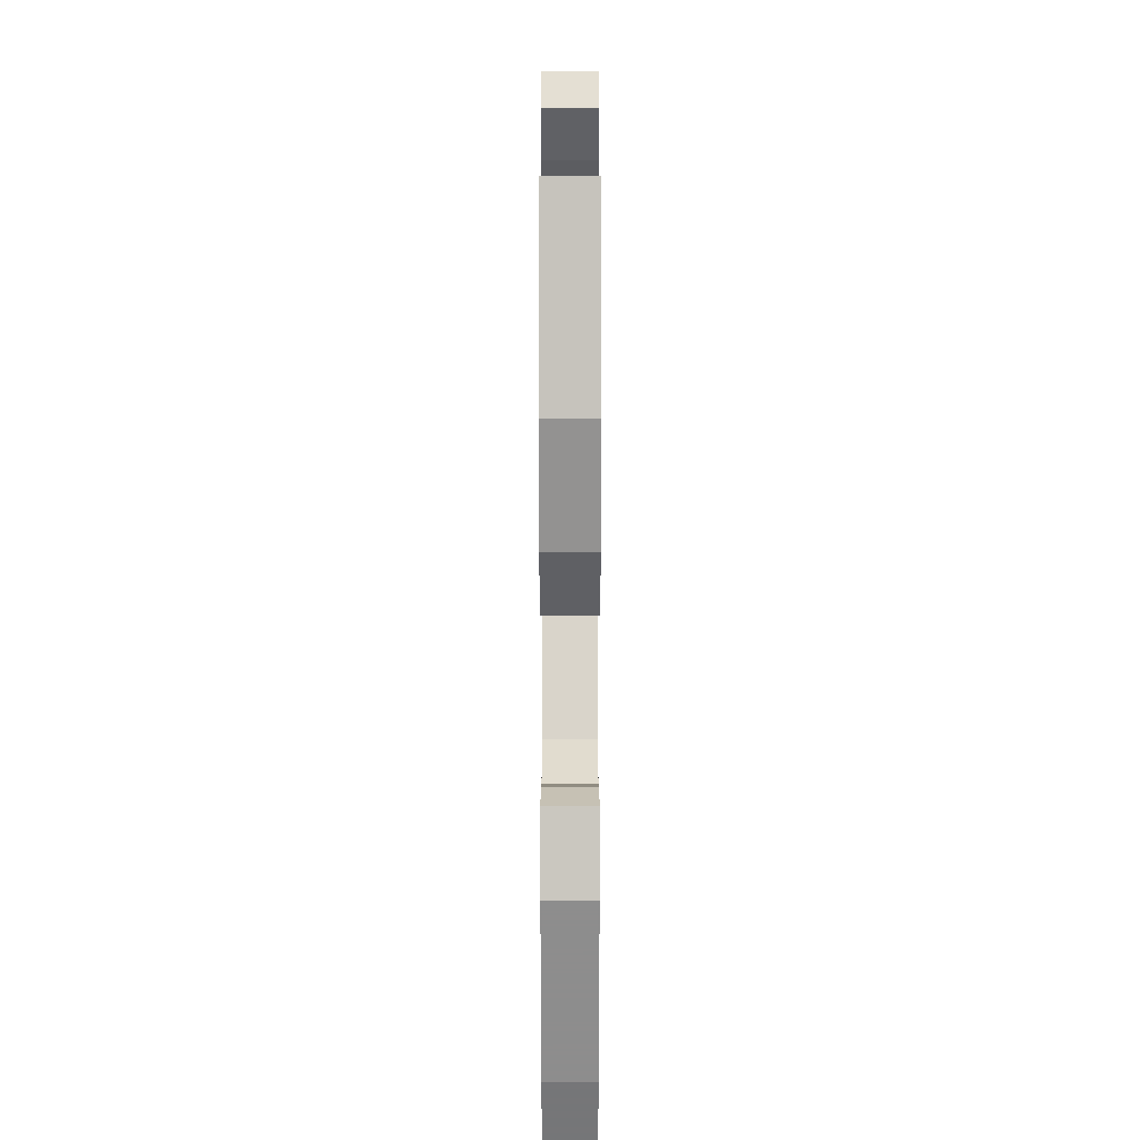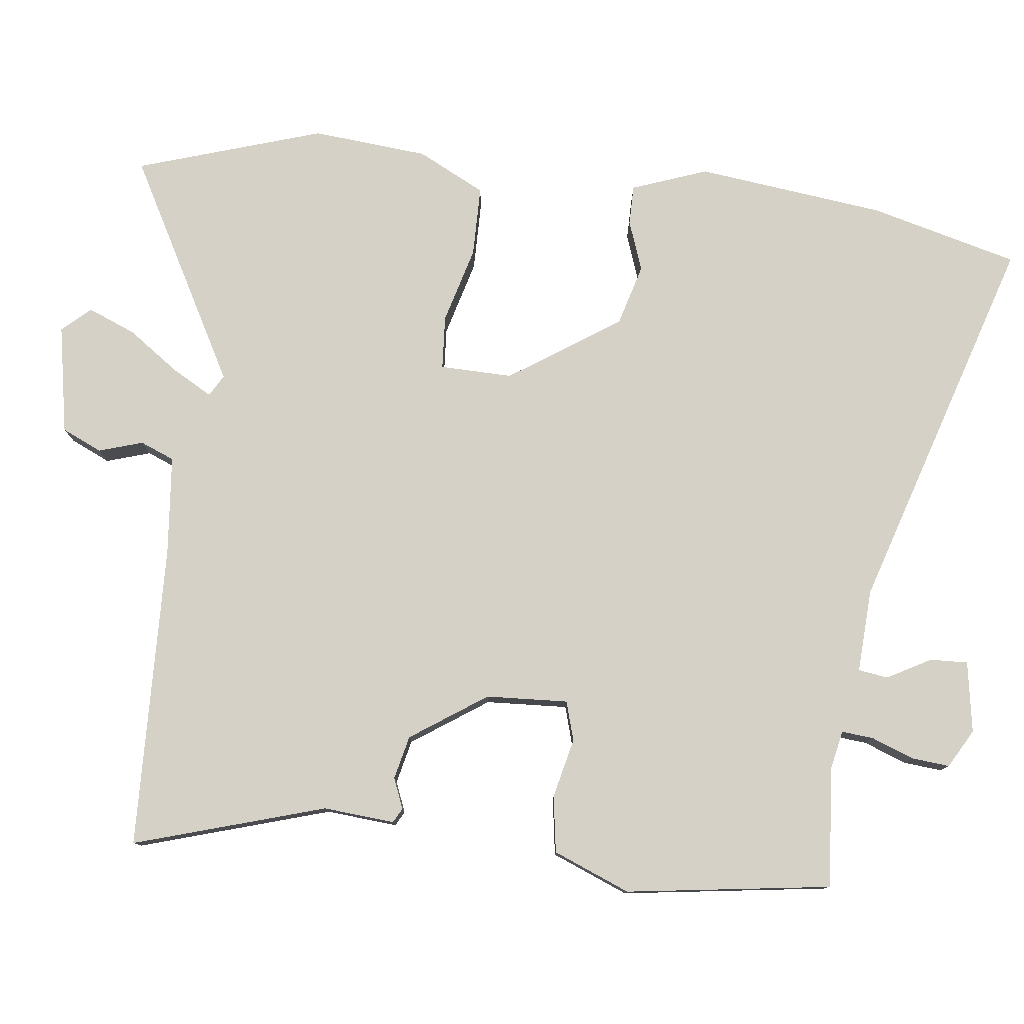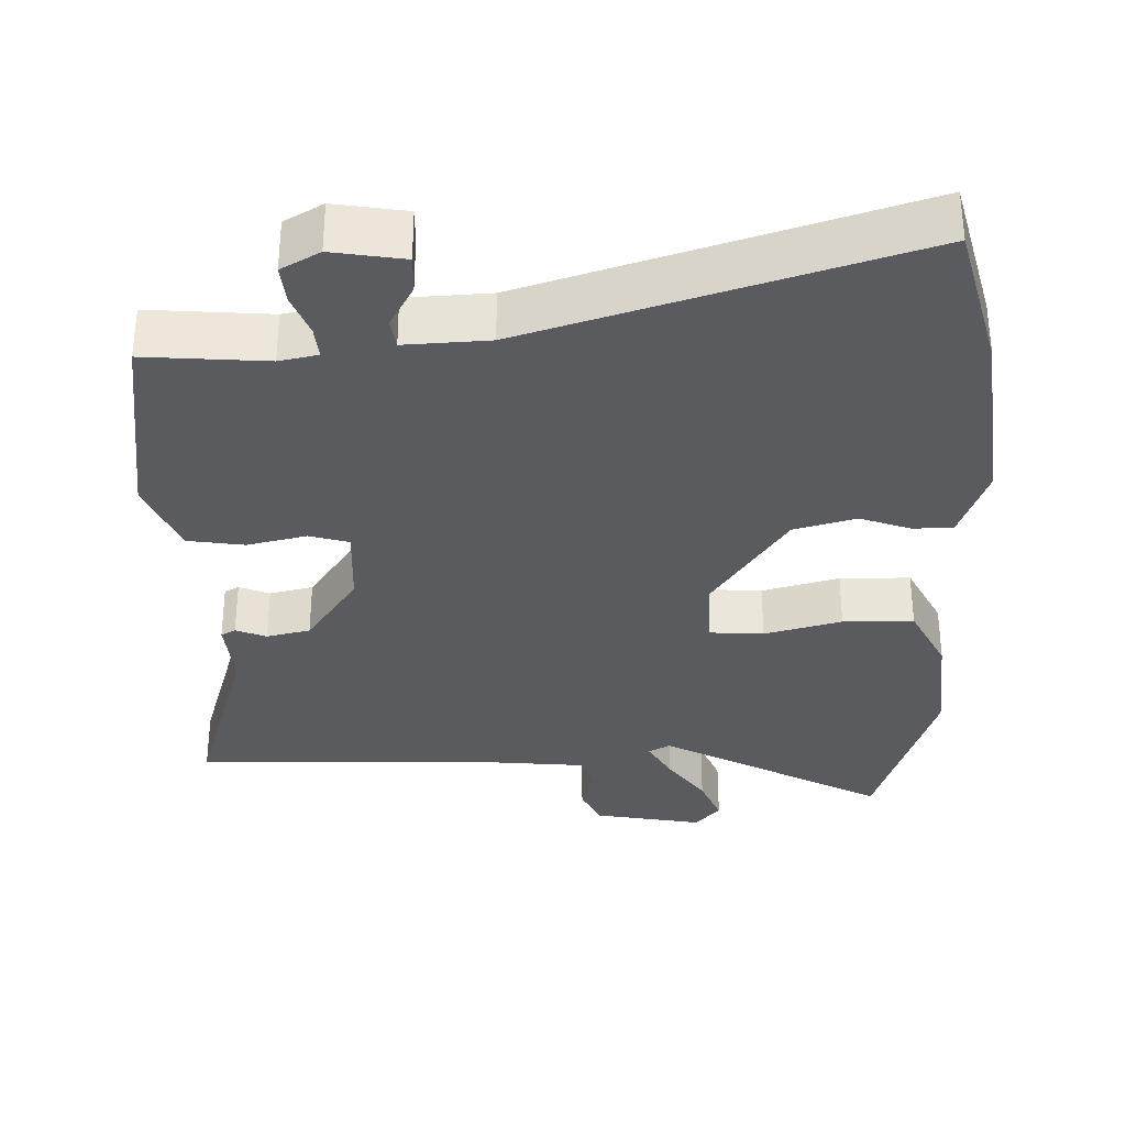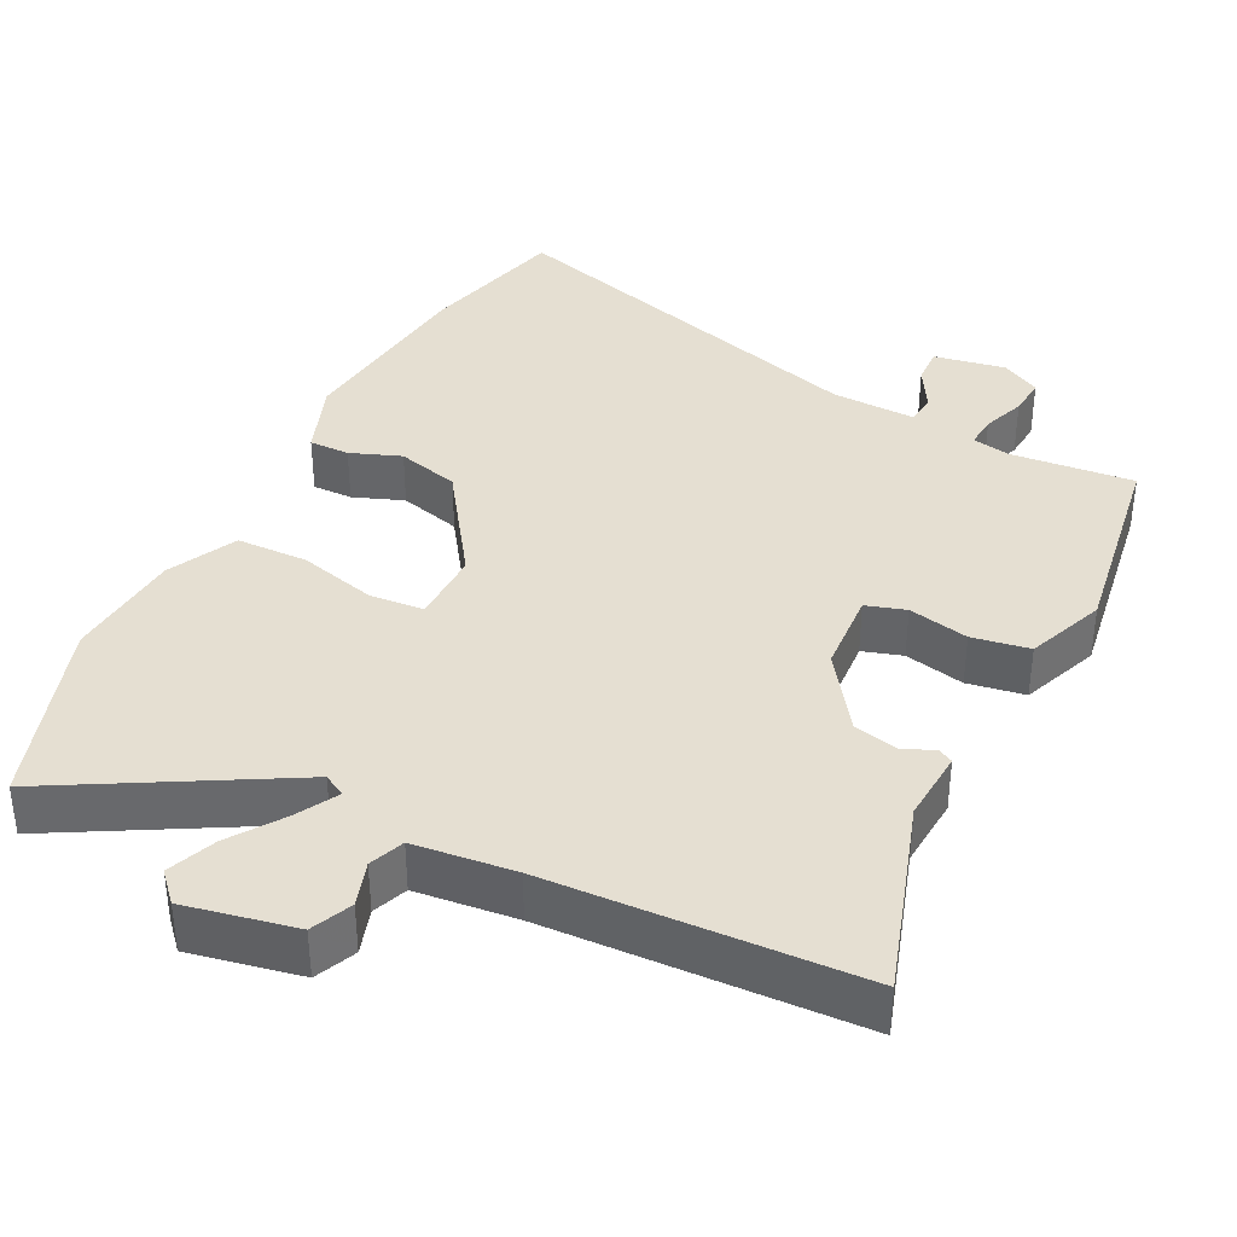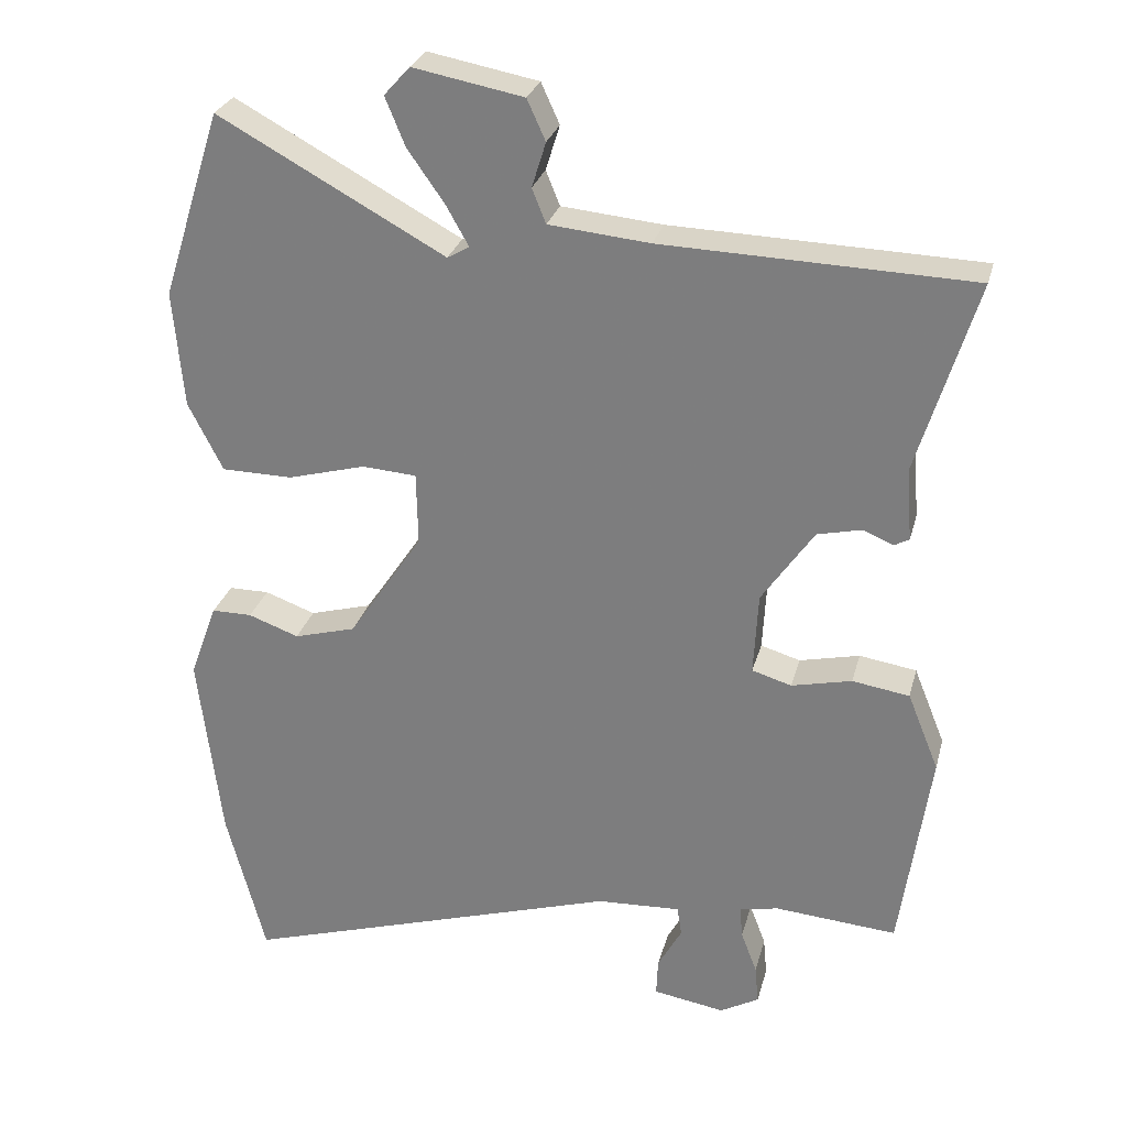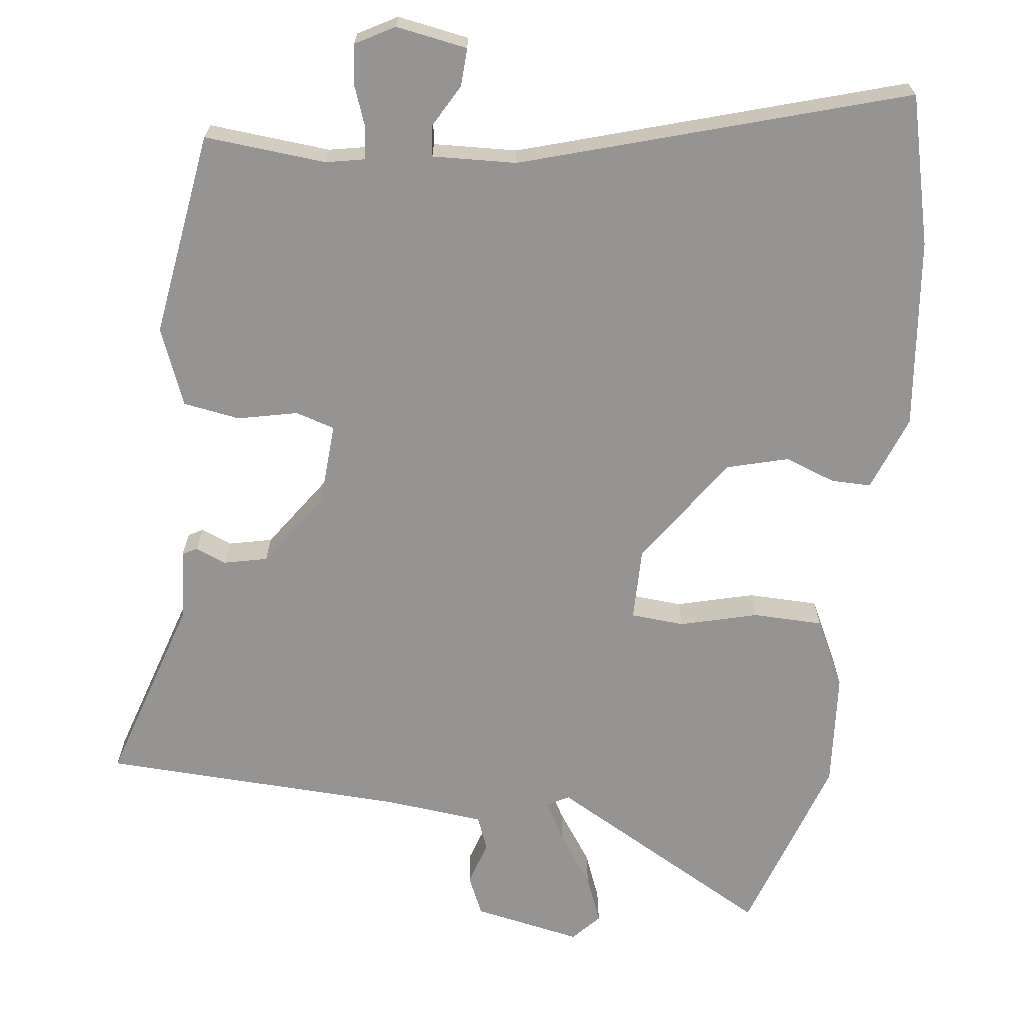
<metadata>
{"format":"obj","ext":"obj","renderer":"f3d","projection":"perspective","resolution":1024,"background":"white","views":[{"elev":18.6,"azim":-90.0,"up":"+Z"},{"elev":78.8,"azim":96.7,"up":"+Y"},{"elev":-33.0,"azim":-178.5,"up":"+Y"},{"elev":37.4,"azim":25.9,"up":"+Y"},{"elev":27.9,"azim":14.2,"up":"+Z"},{"elev":-67.2,"azim":172.5,"up":"+Y"}]}
</metadata>
<code>
v -0.535 0.07 0.391
v -0.453 0.07 0.647
v -0.145 0.07 0.479
v -0.115 0.07 0.496
v -0.146 0.07 0.551
v -0.196 0.07 0.622
v -0.223 0.07 0.688
v -0.188 0.07 0.727
v -0.038 0.07 0.699
v -0.013 0.07 0.644
v -0.032 0.07 0.583
v -0.013 0.07 0.536
v 0.124 0.07 0.523
v 0.544 0.07 0.51
v 0.464 0.07 0.247
v 0.472 0.07 0.149
v 0.452 0.07 0.138
v 0.41 0.07 0.155
v 0.35 0.07 0.141
v 0.279 0.07 0.037
v 0.273 0.07 -0.076
v 0.327 0.07 -0.092
v 0.409 0.07 -0.073
v 0.487 0.07 -0.085
v 0.53 0.07 -0.191
v 0.49 0.07 -0.474
v 0.323 0.07 -0.461
v 0.27 0.07 -0.472
v 0.274 0.07 -0.516
v 0.296 0.07 -0.574
v 0.301 0.07 -0.627
v 0.248 0.07 -0.657
v 0.15 0.07 -0.641
v 0.152 0.07 -0.589
v 0.185 0.07 -0.529
v 0.179 0.07 -0.488
v 0.064 0.07 -0.494
v -0.459 0.07 -0.658
v -0.512 0.07 -0.454
v -0.543 0.07 -0.193
v -0.505 0.07 -0.089
v -0.45 0.07 -0.089
v -0.381 0.07 -0.114
v -0.296 0.07 -0.09
v -0.195 0.07 0.061
v -0.197 0.07 0.161
v -0.271 0.07 0.166
v -0.377 0.07 0.137
v -0.474 0.07 0.138
v -0.521 0.07 0.231
v -0.535 0 0.391
v -0.453 0 0.647
v -0.145 0 0.479
v -0.115 0 0.496
v -0.146 0 0.551
v -0.196 0 0.622
v -0.223 0 0.688
v -0.188 0 0.727
v -0.038 0 0.699
v -0.013 0 0.644
v -0.032 0 0.583
v -0.013 0 0.536
v 0.124 0 0.523
v 0.544 0 0.51
v 0.464 0 0.247
v 0.472 0 0.149
v 0.452 0 0.138
v 0.41 0 0.155
v 0.35 0 0.141
v 0.279 0 0.037
v 0.273 0 -0.076
v 0.327 0 -0.092
v 0.409 0 -0.073
v 0.487 0 -0.085
v 0.53 0 -0.191
v 0.49 0 -0.474
v 0.323 0 -0.461
v 0.27 0 -0.472
v 0.274 0 -0.516
v 0.296 0 -0.574
v 0.301 0 -0.627
v 0.248 0 -0.657
v 0.15 0 -0.641
v 0.152 0 -0.589
v 0.185 0 -0.529
v 0.179 0 -0.488
v 0.064 0 -0.494
v -0.459 0 -0.658
v -0.512 0 -0.454
v -0.543 0 -0.193
v -0.505 0 -0.089
v -0.45 0 -0.089
v -0.381 0 -0.114
v -0.296 0 -0.09
v -0.195 0 0.061
v -0.197 0 0.161
v -0.271 0 0.166
v -0.377 0 0.137
v -0.474 0 0.138
v -0.521 0 0.231
f 47 48 49 50
f 46 47 50 1
f 40 41 42 43
f 40 43 44
f 37 38 39 40
f 36 37 40 44
f 32 33 34 35
f 32 35 36
f 29 30 31 32
f 28 29 32 36
f 27 28 36 44
f 22 23 24 25
f 21 22 25 26
f 15 16 17 18
f 13 14 15 18
f 12 13 18 19
f 8 9 10 11
f 8 11 12
f 5 6 7 8
f 4 5 8 12
f 3 4 12 19
f 46 1 2 3
f 45 46 3 19
f 44 45 19 20
f 21 26 27 44
f 20 21 44
f 100 99 98 97
f 51 100 97 96
f 93 92 91 90
f 94 93 90
f 90 89 88 87
f 94 90 87 86
f 85 84 83 82
f 86 85 82
f 82 81 80 79
f 86 82 79 78
f 94 86 78 77
f 75 74 73 72
f 76 75 72 71
f 68 67 66 65
f 68 65 64 63
f 69 68 63 62
f 61 60 59 58
f 62 61 58
f 58 57 56 55
f 62 58 55 54
f 69 62 54 53
f 53 52 51 96
f 69 53 96 95
f 70 69 95 94
f 94 77 76 71
f 94 71 70
f 1 51 52 2
f 2 52 53 3
f 3 53 54 4
f 4 54 55 5
f 5 55 56 6
f 6 56 57 7
f 7 57 58 8
f 8 58 59 9
f 9 59 60 10
f 10 60 61 11
f 11 61 62 12
f 12 62 63 13
f 13 63 64 14
f 14 64 65 15
f 15 65 66 16
f 16 66 67 17
f 17 67 68 18
f 18 68 69 19
f 19 69 70 20
f 20 70 71 21
f 21 71 72 22
f 22 72 73 23
f 23 73 74 24
f 24 74 75 25
f 25 75 76 26
f 26 76 77 27
f 27 77 78 28
f 28 78 79 29
f 29 79 80 30
f 30 80 81 31
f 31 81 82 32
f 32 82 83 33
f 33 83 84 34
f 34 84 85 35
f 35 85 86 36
f 36 86 87 37
f 37 87 88 38
f 38 88 89 39
f 39 89 90 40
f 40 90 91 41
f 41 91 92 42
f 42 92 93 43
f 43 93 94 44
f 44 94 95 45
f 45 95 96 46
f 46 96 97 47
f 47 97 98 48
f 48 98 99 49
f 49 99 100 50
f 50 100 51 1

</code>
